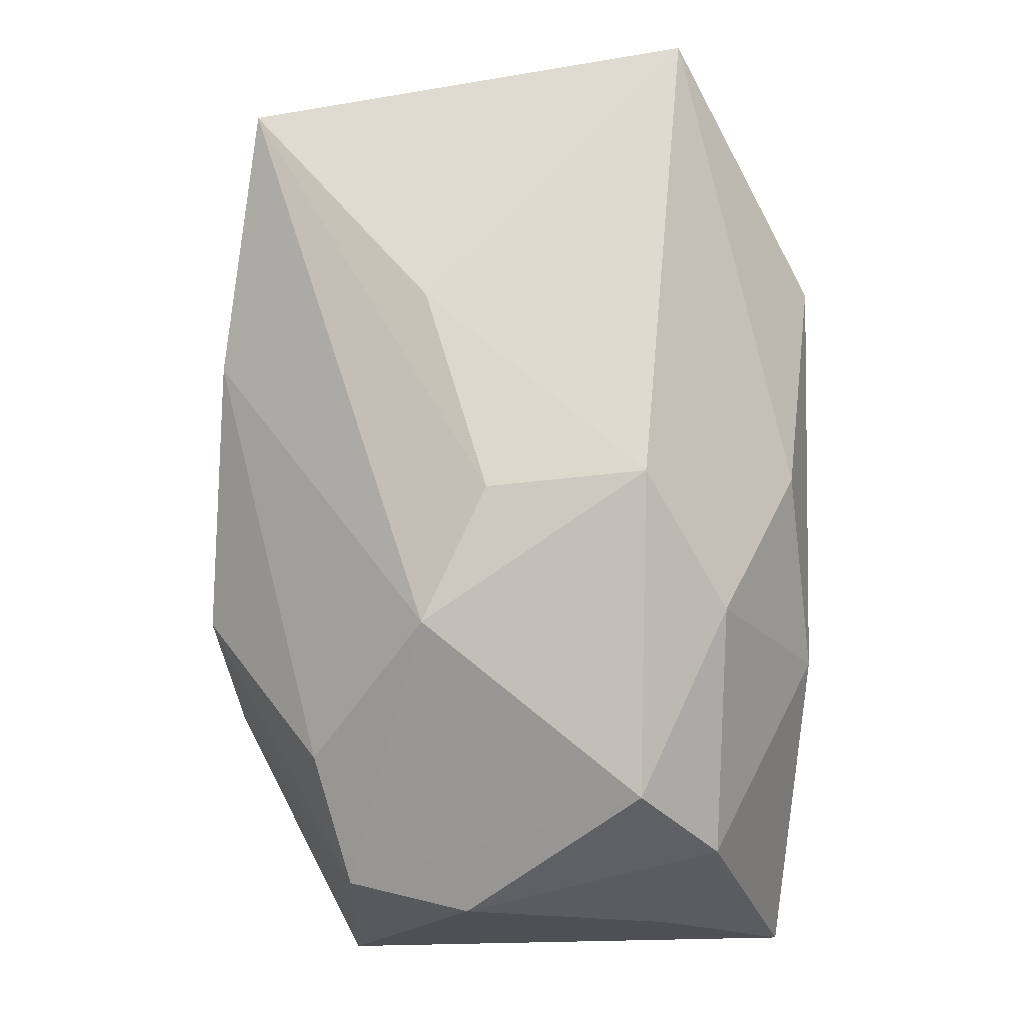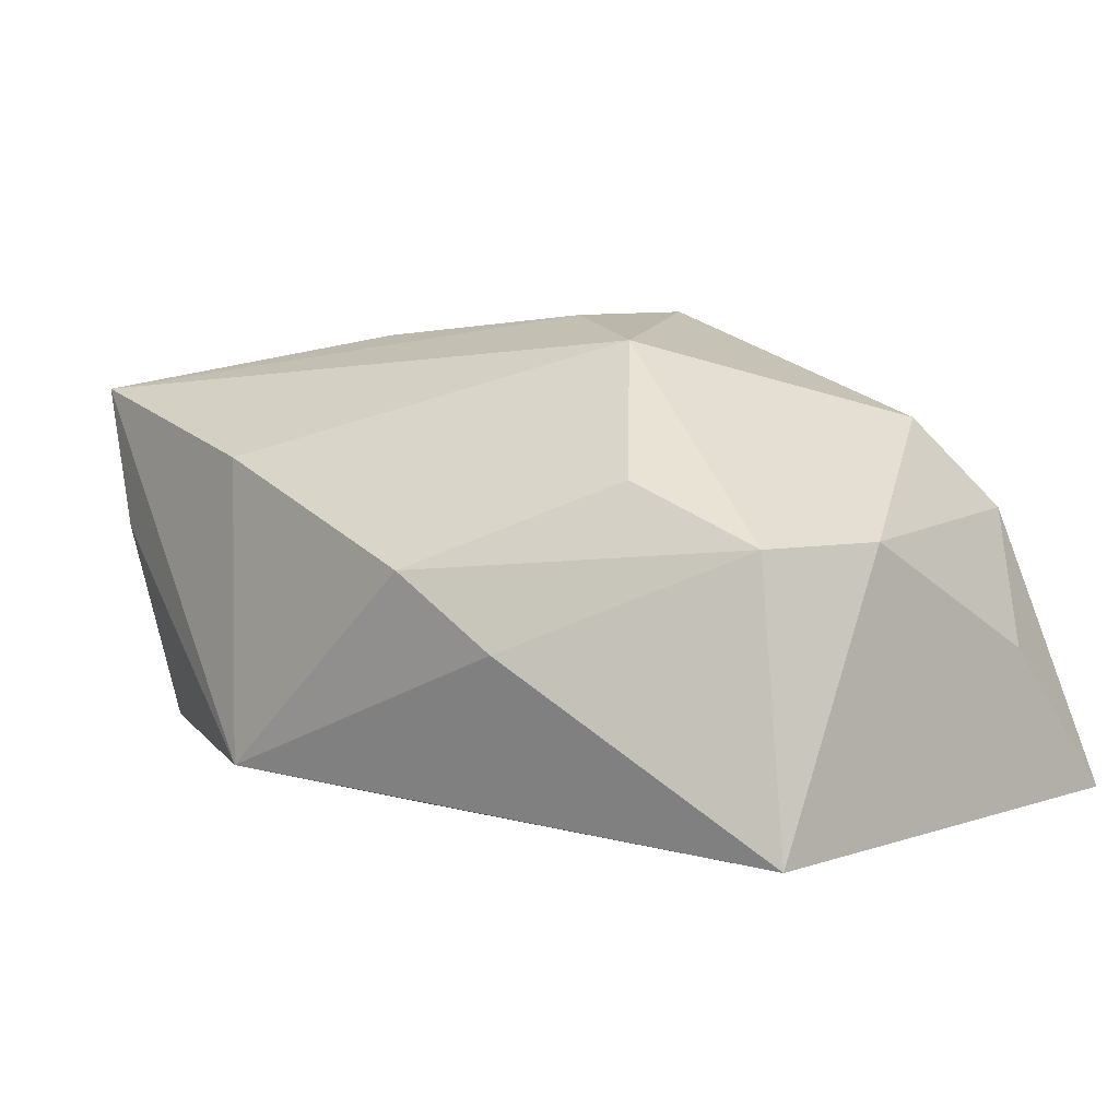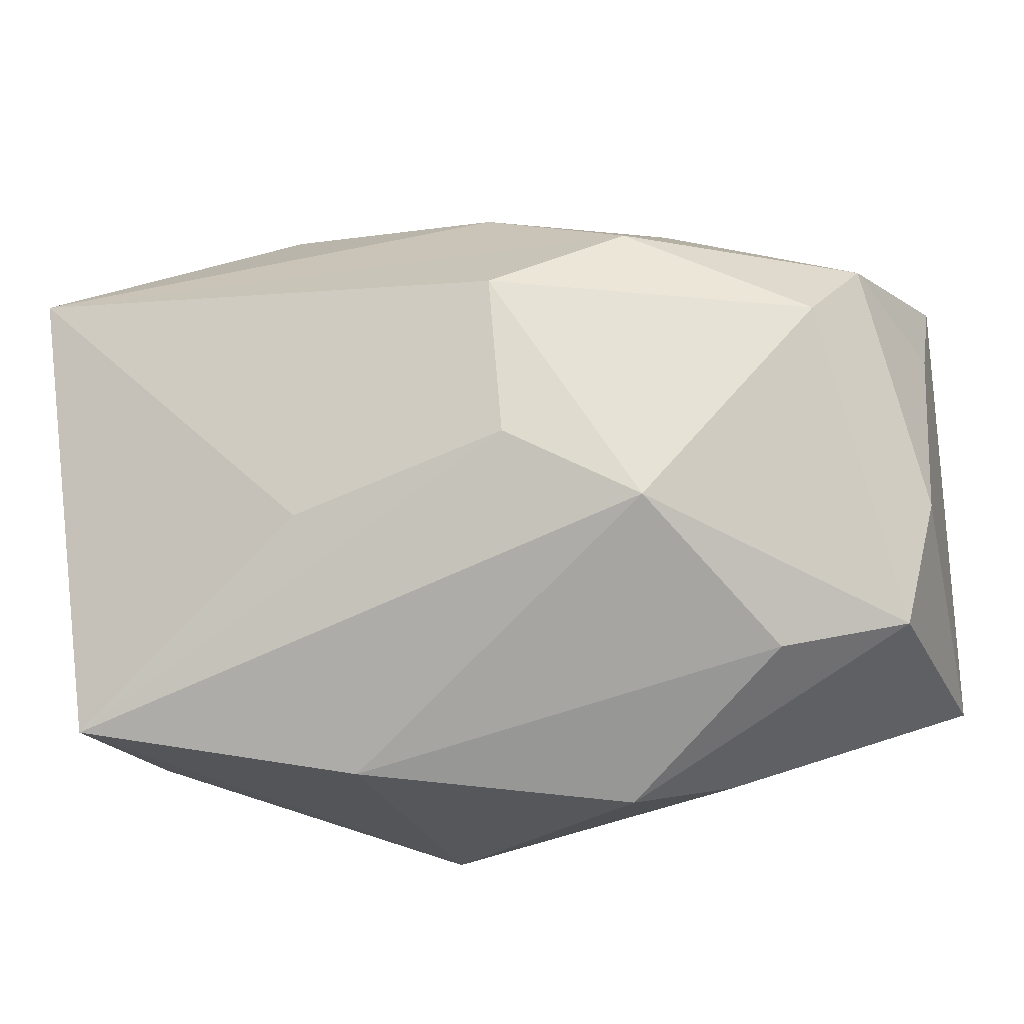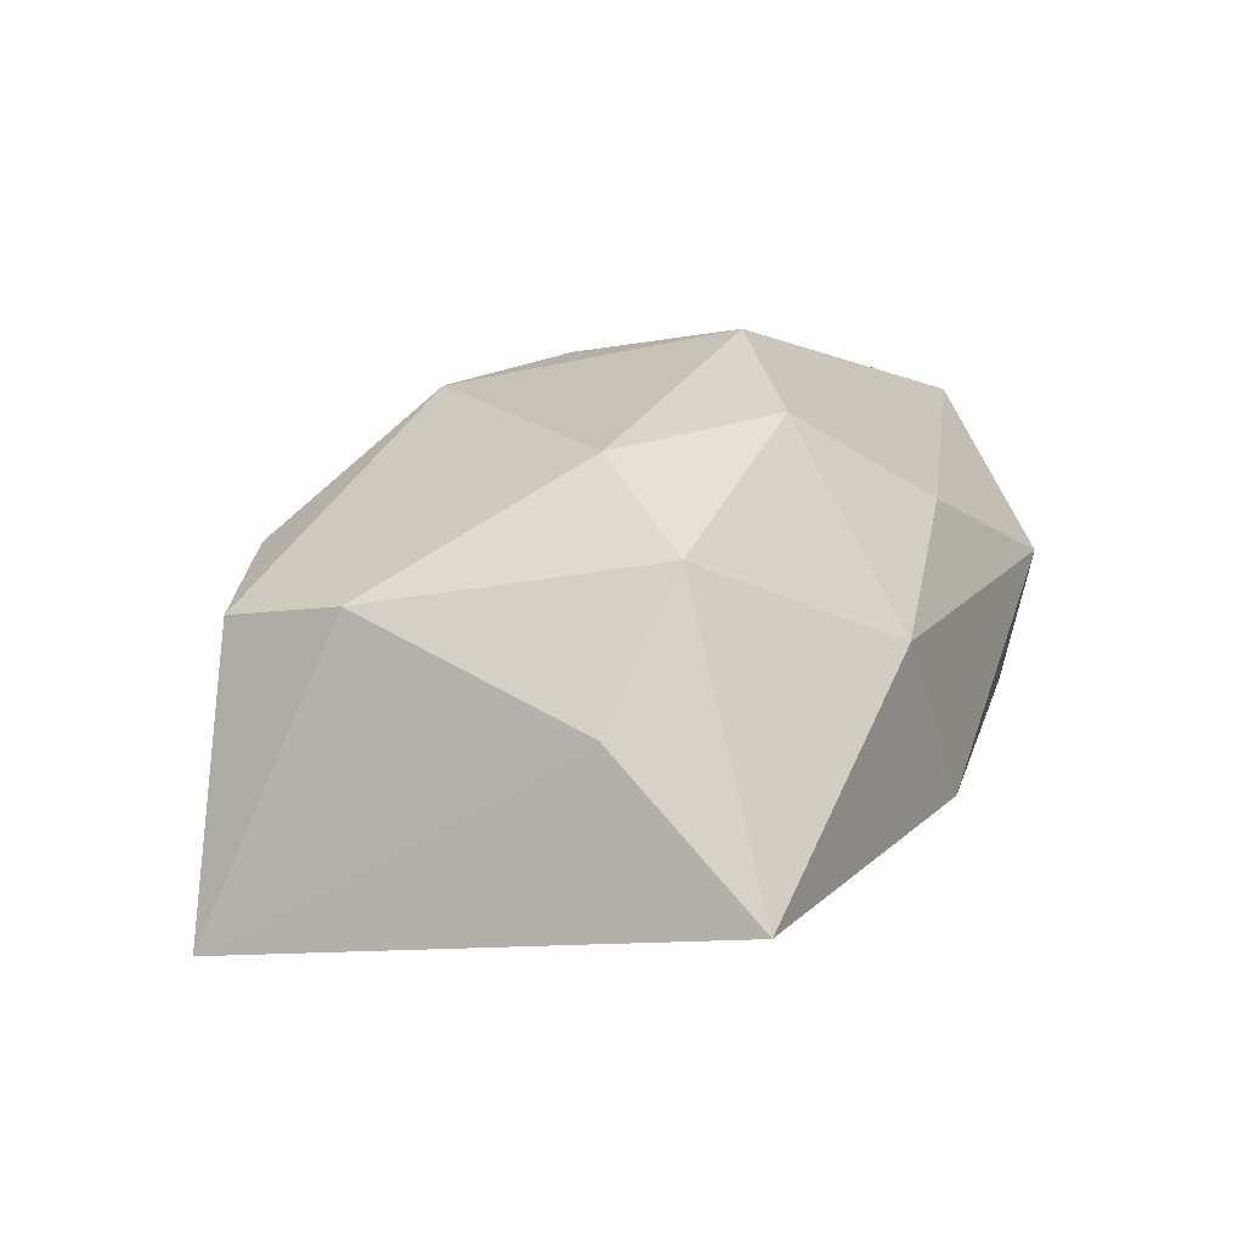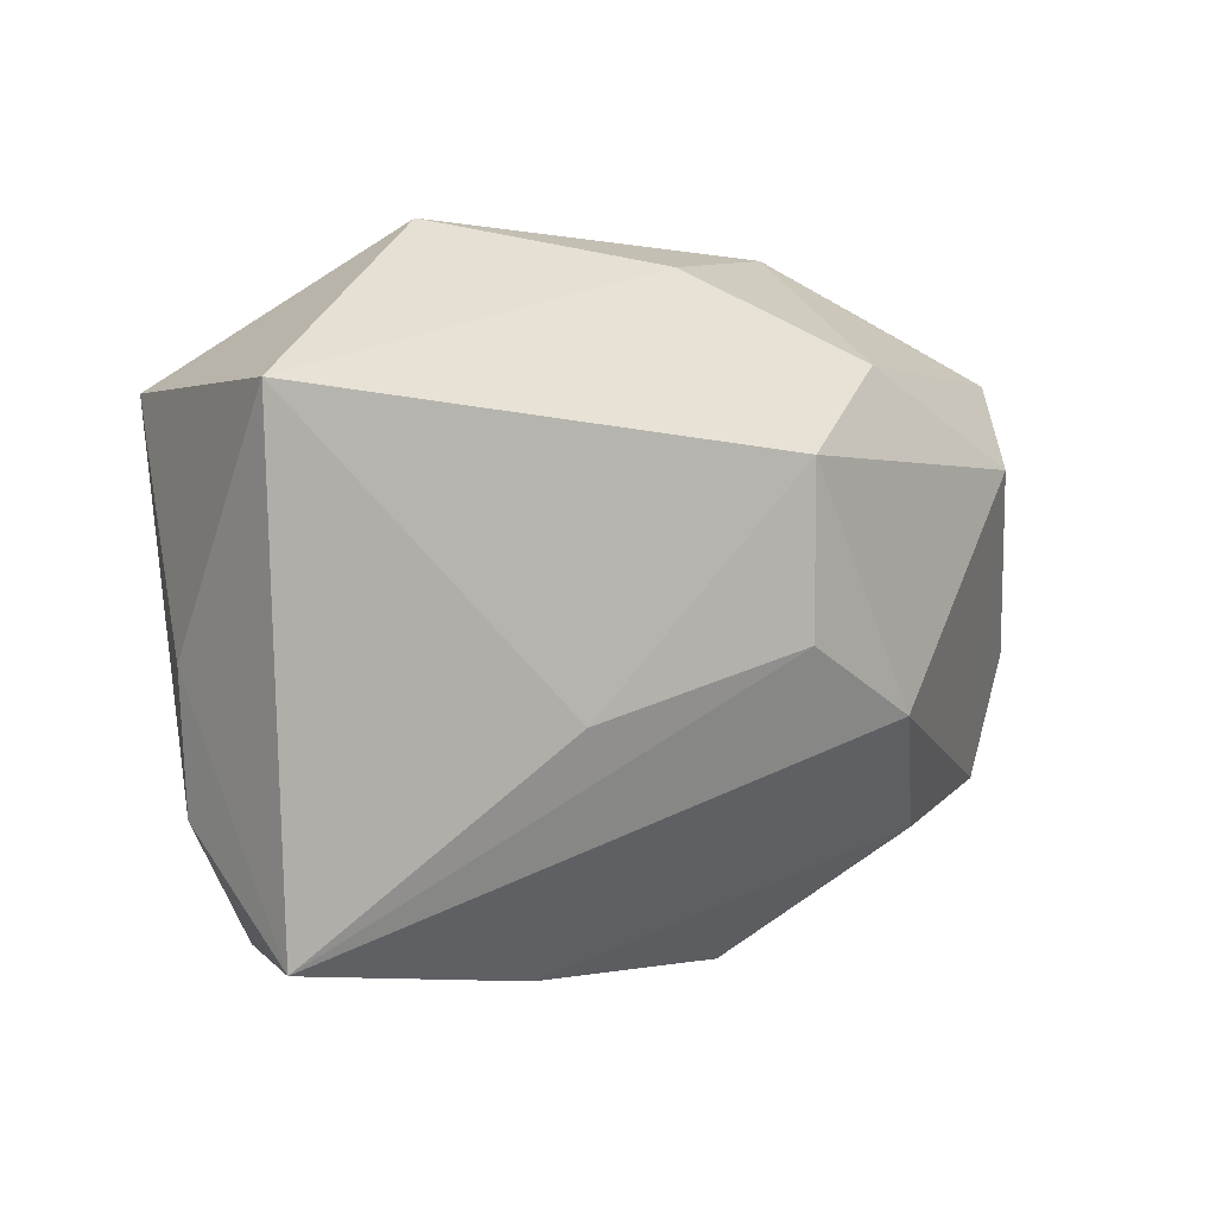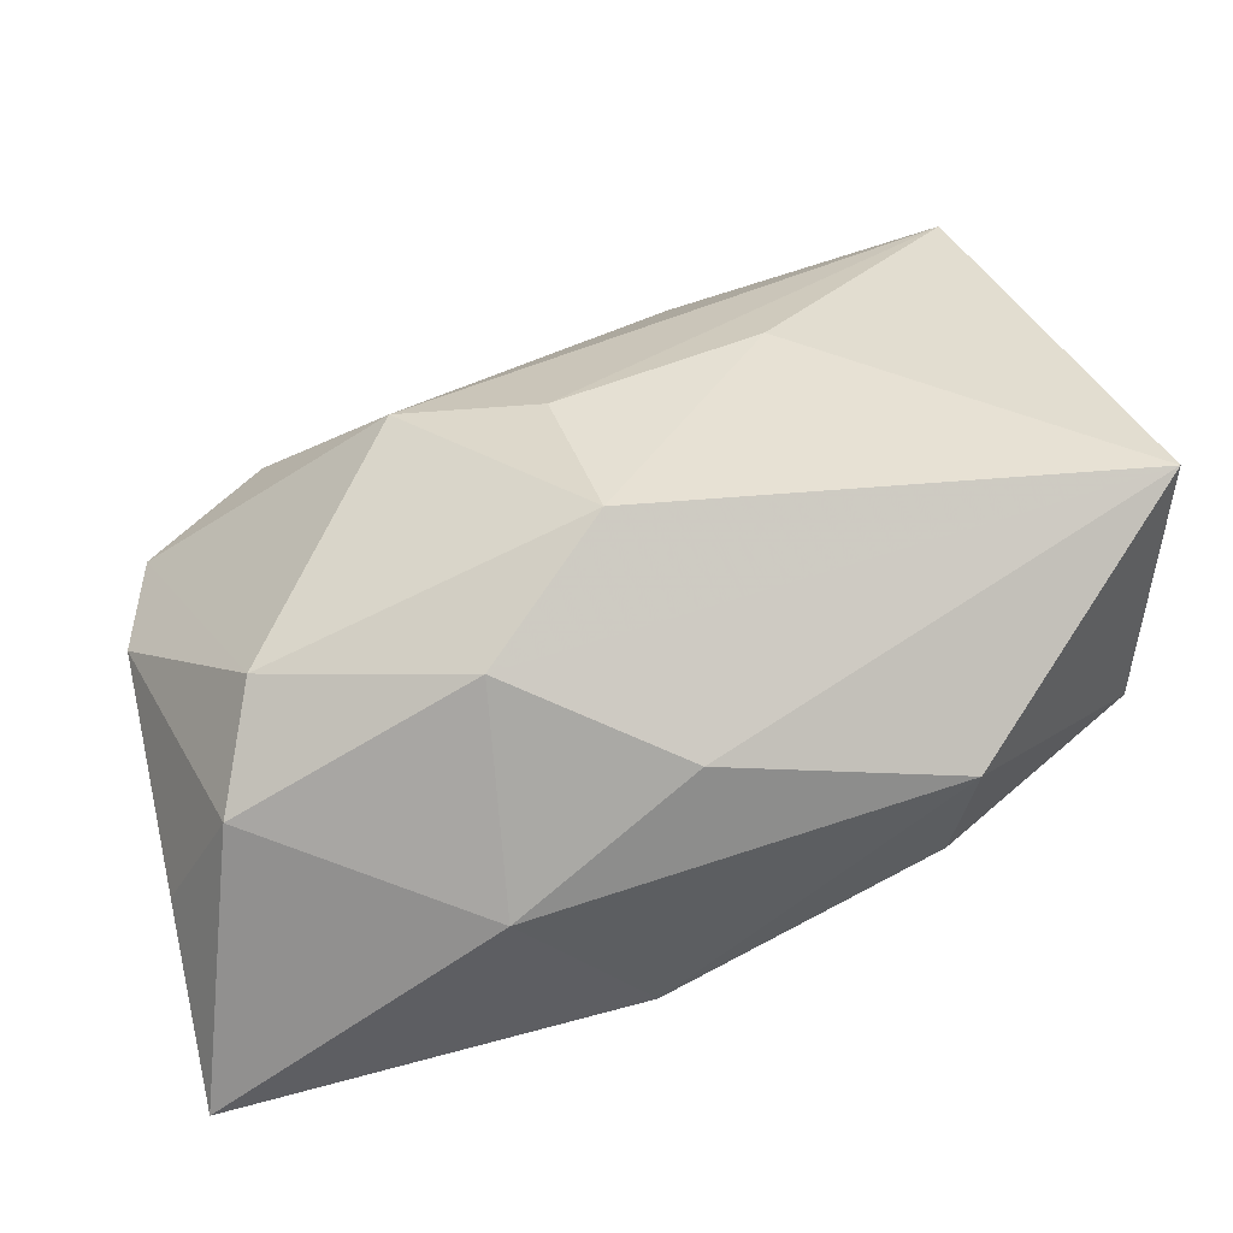
<metadata>
{"format":"obj","ext":"obj","renderer":"f3d","projection":"perspective","resolution":1024,"background":"white","views":[{"elev":71.4,"azim":89.4,"up":"+Z"},{"elev":0.1,"azim":44.8,"up":"+Z"},{"elev":-24.4,"azim":14.9,"up":"+Y"},{"elev":0.6,"azim":112.2,"up":"+Z"},{"elev":1.7,"azim":-31.1,"up":"+Y"},{"elev":43.9,"azim":165.5,"up":"+Z"}]}
</metadata>
<code>
v 0.01556 -0.008429 0.0192
v 0.03799 -0.004899 0.002822
v -0.02005 0.02806 0.007292
v 0.01818 -0.02641 -0.00566
v -0.02155 0.01246 -0.01471
v 0.003784 0.02778 -0.0112
v 0.003595 0.01098 0.02383
v -0.03731 -0.01453 0.00653
v 0.0148 0.02742 0.0003096
v 0.03337 0.0175 0.005836
v -0.01409 -0.008018 0.02161
v -0.01511 -0.006064 -0.02026
v -0.00974 -0.02888 -0.01543
v -0.01177 -0.02749 0.009957
v -0.03851 0.01536 0.02224
v -0.01934 0.02525 -0.003423
v -0.03173 -0.02385 0.004503
v -0.02629 -0.02231 -0.01231
v 0.03802 0.01358 -0.005664
v 0.03802 0.02519 -0.01766
v 0.03802 -0.01628 -0.02093
v 0.03526 -0.01545 0.00221
v 0.01046 -0.02901 0.0006546
v 0.02986 0.0104 0.01316
v -0.03453 -0.02406 0.017
v -1.325e-05 0.02526 0.01083
v 0.004423 -0.002748 0.02247
v -0.03763 0.01534 -0.00137
v 0.01222 0.01496 -0.02093
v 0.01397 0.01812 0.01663
v 0.02484 -0.01849 0.007461
v -0.03858 -0.003639 0.007853
f 12 21 13
f 12 5 29
f 29 21 12
f 20 21 29
f 3 9 6
f 6 9 20
f 20 29 6
f 6 29 5
f 18 5 12
f 12 13 18
f 5 18 28
f 11 25 27
f 7 11 27
f 30 7 24
f 26 9 3
f 30 9 26
f 3 28 15
f 15 26 3
f 25 11 15
f 11 7 15
f 15 7 30
f 30 26 15
f 8 28 18
f 30 24 10
f 20 9 10
f 10 9 30
f 27 25 1
f 1 7 27
f 1 24 7
f 4 13 21
f 4 23 13
f 25 13 14
f 13 23 14
f 14 23 31
f 14 1 25
f 31 1 14
f 5 28 16
f 16 6 5
f 16 28 3
f 3 6 16
f 25 8 17
f 17 8 18
f 17 13 25
f 17 18 13
f 32 15 28
f 28 8 32
f 25 15 32
f 32 8 25
f 2 10 24
f 20 10 19
f 10 2 19
f 19 21 20
f 19 2 21
f 24 1 22
f 22 2 24
f 22 1 31
f 21 2 22
f 31 23 22
f 23 4 22
f 22 4 21

</code>
